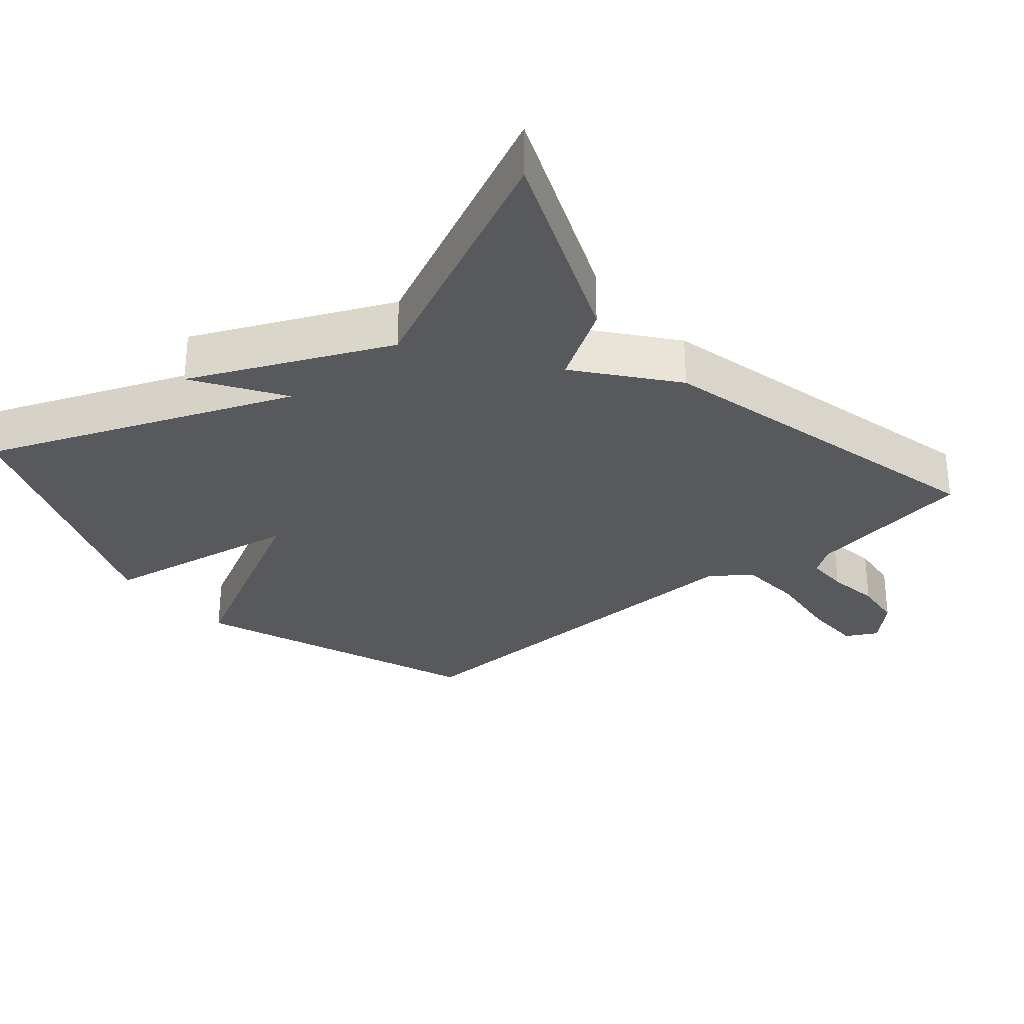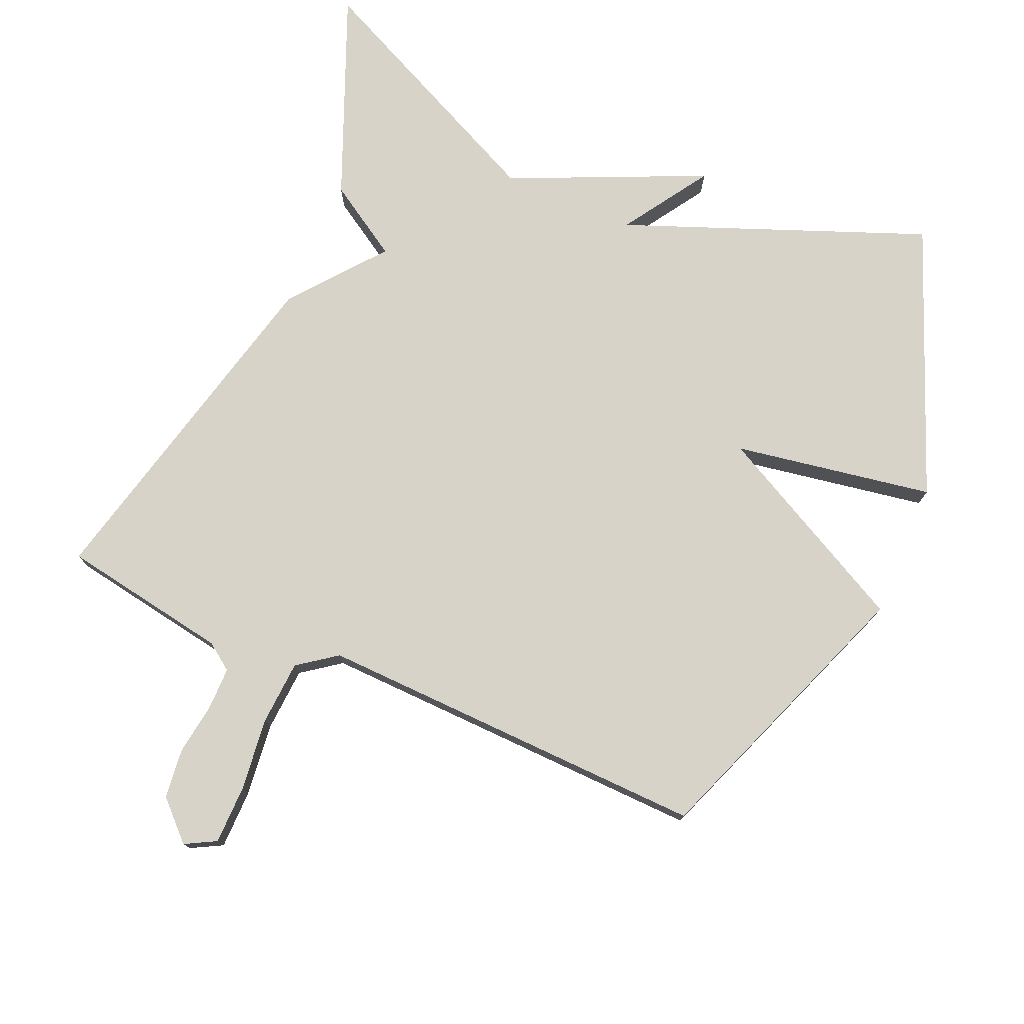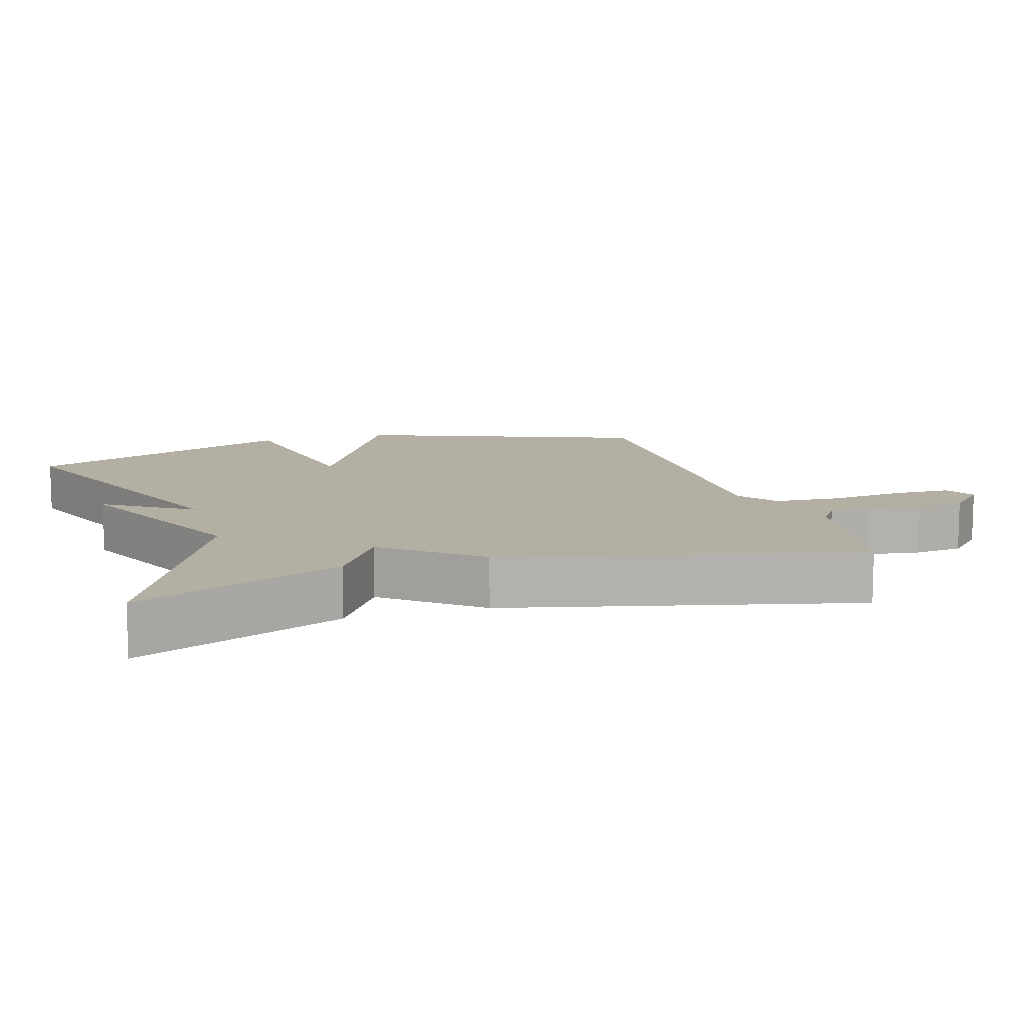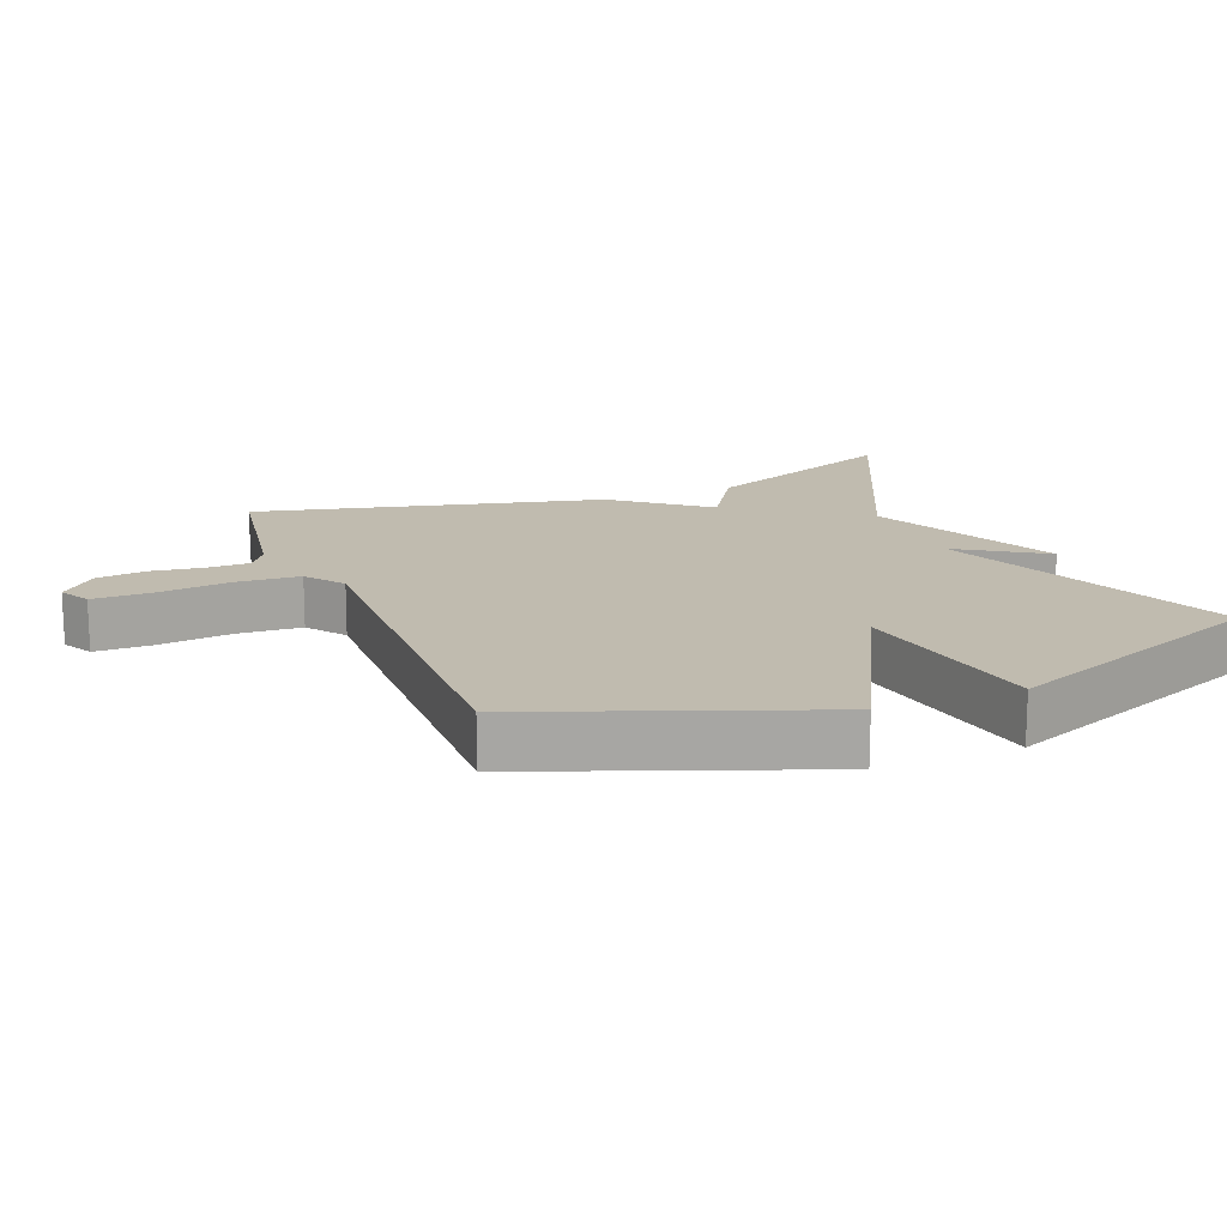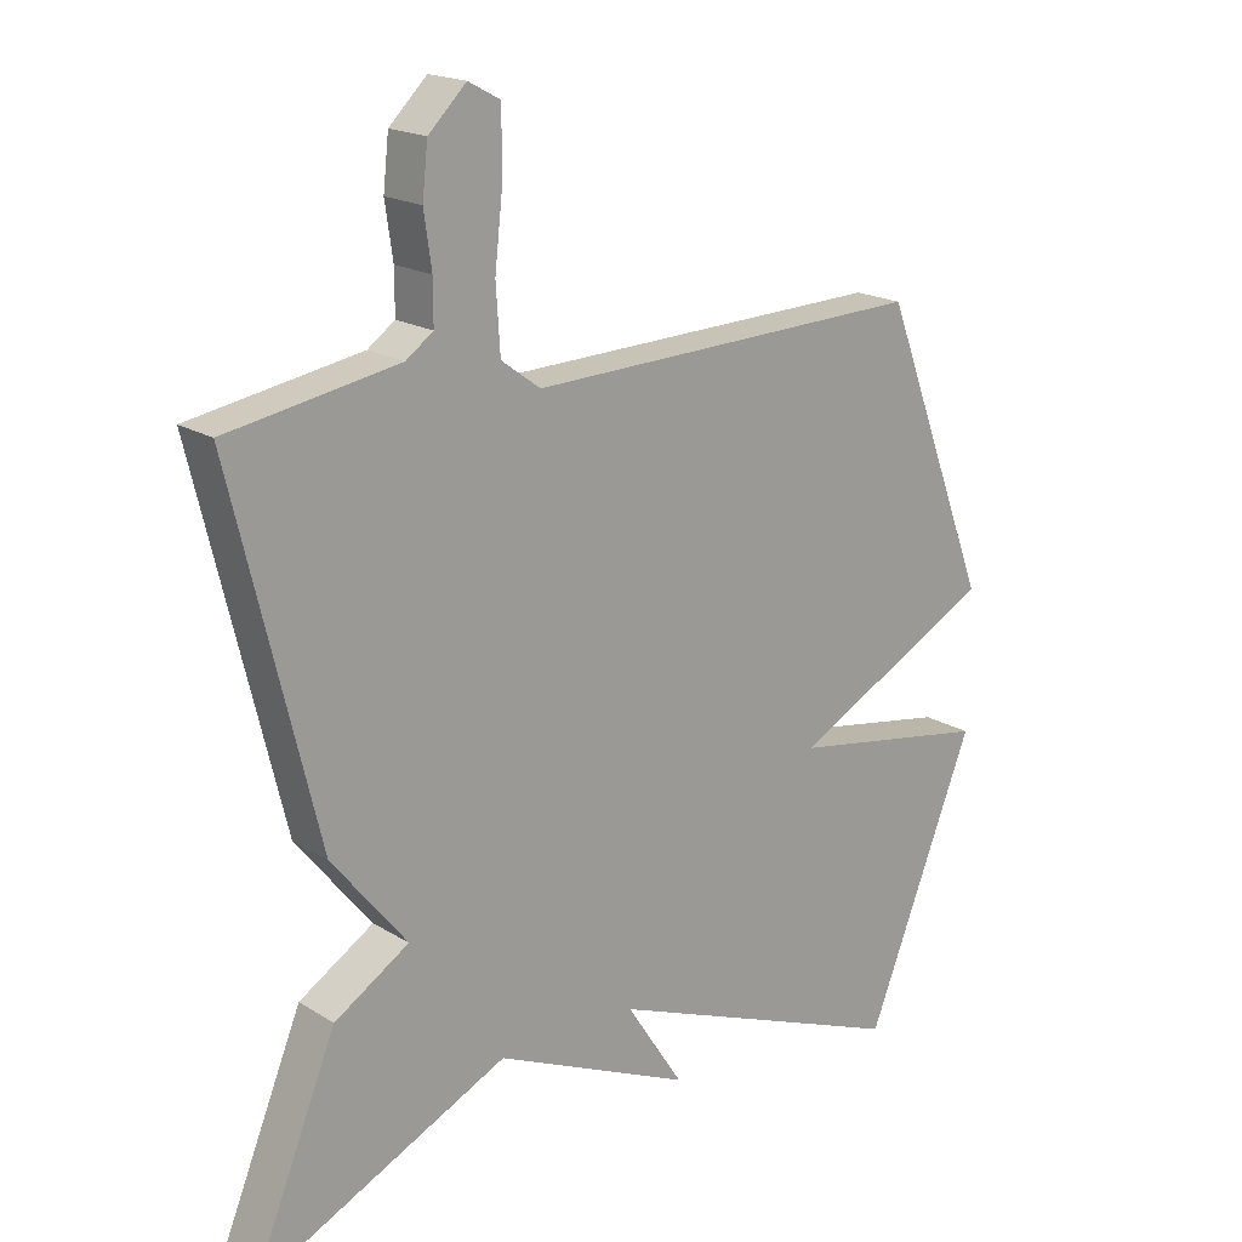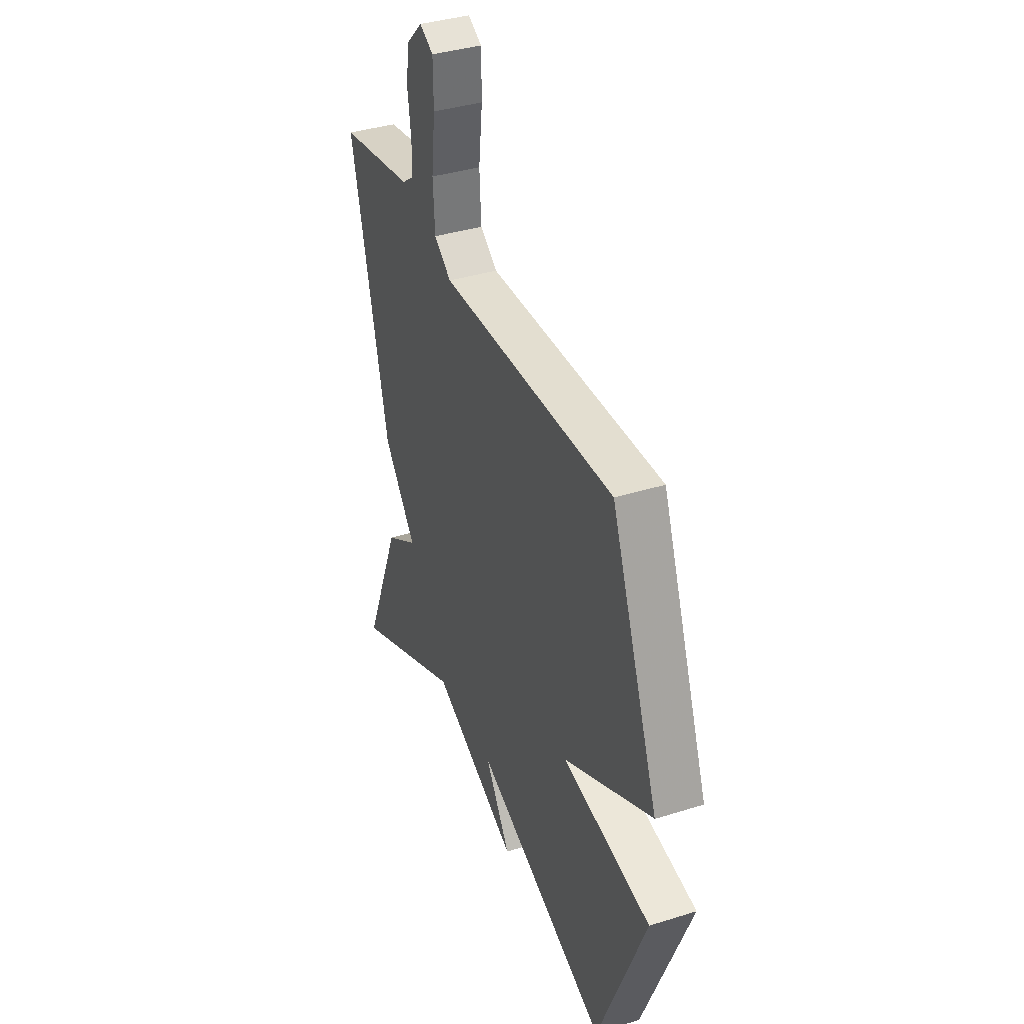
<metadata>
{"format":"obj","ext":"obj","renderer":"f3d","projection":"perspective","resolution":1024,"background":"white","views":[{"elev":-29.5,"azim":-140.0,"up":"+Y"},{"elev":76.4,"azim":23.3,"up":"+Y"},{"elev":11.2,"azim":-106.9,"up":"+Y"},{"elev":16.0,"azim":68.0,"up":"+Y"},{"elev":18.7,"azim":-40.5,"up":"+Z"},{"elev":37.6,"azim":68.1,"up":"+Z"}]}
</metadata>
<code>
v -0.5 0.07 0.5
v -0.256 0.07 0.542
v -0.217 0.07 0.57
v -0.217 0.07 0.631
v -0.228 0.07 0.707
v -0.22 0.07 0.779
v -0.166 0.07 0.832
v -0.121 0.07 0.808
v -0.12 0.07 0.723
v -0.132 0.07 0.616
v -0.126 0.07 0.523
v -0.07 0.07 0.482
v 0.5 0.07 0.5
v 0.656 0.07 0.092
v 0.366 0.07 -0.059
v 0.656 0.07 -0.108
v 0.5 0.07 -0.5
v 0.063 0.07 -0.329
v 0.145 0.07 -0.455
v -0.137 0.07 -0.329
v -0.5 0.07 -0.5
v -0.378 0.07 -0.204
v -0.271 0.07 -0.137
v -0.378 0.07 -0.004
v -0.5 0 0.5
v -0.256 0 0.542
v -0.217 0 0.57
v -0.217 0 0.631
v -0.228 0 0.707
v -0.22 0 0.779
v -0.166 0 0.832
v -0.121 0 0.808
v -0.12 0 0.723
v -0.132 0 0.616
v -0.126 0 0.523
v -0.07 0 0.482
v 0.5 0 0.5
v 0.656 0 0.092
v 0.366 0 -0.059
v 0.656 0 -0.108
v 0.5 0 -0.5
v 0.063 0 -0.329
v 0.145 0 -0.455
v -0.137 0 -0.329
v -0.5 0 -0.5
v -0.378 0 -0.204
v -0.271 0 -0.137
v -0.378 0 -0.004
f 23 24 1 2
f 20 21 22 23
f 18 19 20 23
f 17 18 23
f 16 17 23
f 15 16 23
f 14 15 23
f 13 14 23
f 12 13 23
f 23 2 3
f 12 23 3
f 11 12 3
f 10 11 3 4
f 8 9 10
f 7 8 10
f 6 7 10
f 5 6 10
f 4 5 10
f 26 25 48 47
f 47 46 45 44
f 47 44 43 42
f 47 42 41
f 47 41 40
f 47 40 39
f 47 39 38
f 47 38 37
f 47 37 36
f 27 26 47
f 27 47 36
f 27 36 35
f 28 27 35 34
f 34 33 32
f 34 32 31
f 34 31 30
f 34 30 29
f 34 29 28
f 1 25 26 2
f 2 26 27 3
f 3 27 28 4
f 4 28 29 5
f 5 29 30 6
f 6 30 31 7
f 7 31 32 8
f 8 32 33 9
f 9 33 34 10
f 10 34 35 11
f 11 35 36 12
f 12 36 37 13
f 13 37 38 14
f 14 38 39 15
f 15 39 40 16
f 16 40 41 17
f 17 41 42 18
f 18 42 43 19
f 19 43 44 20
f 20 44 45 21
f 21 45 46 22
f 22 46 47 23
f 23 47 48 24
f 24 48 25 1

</code>
